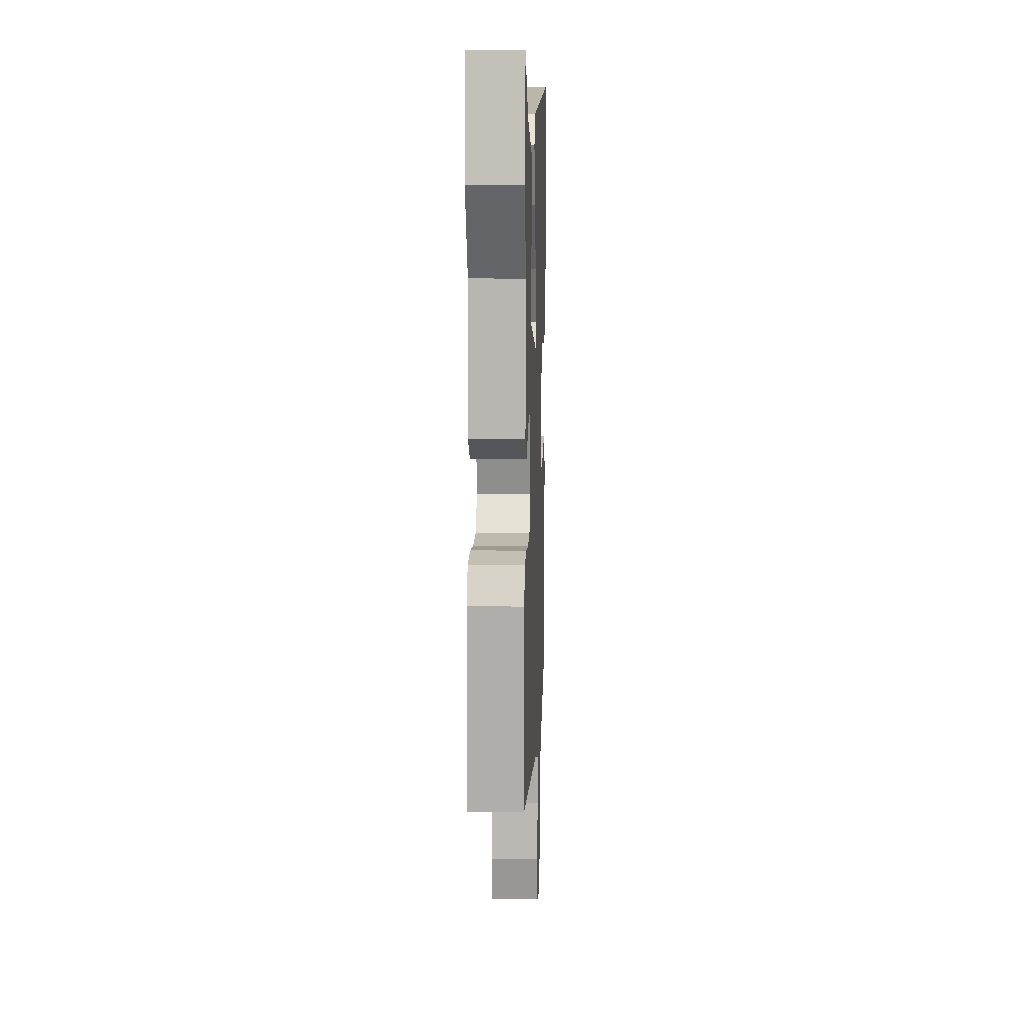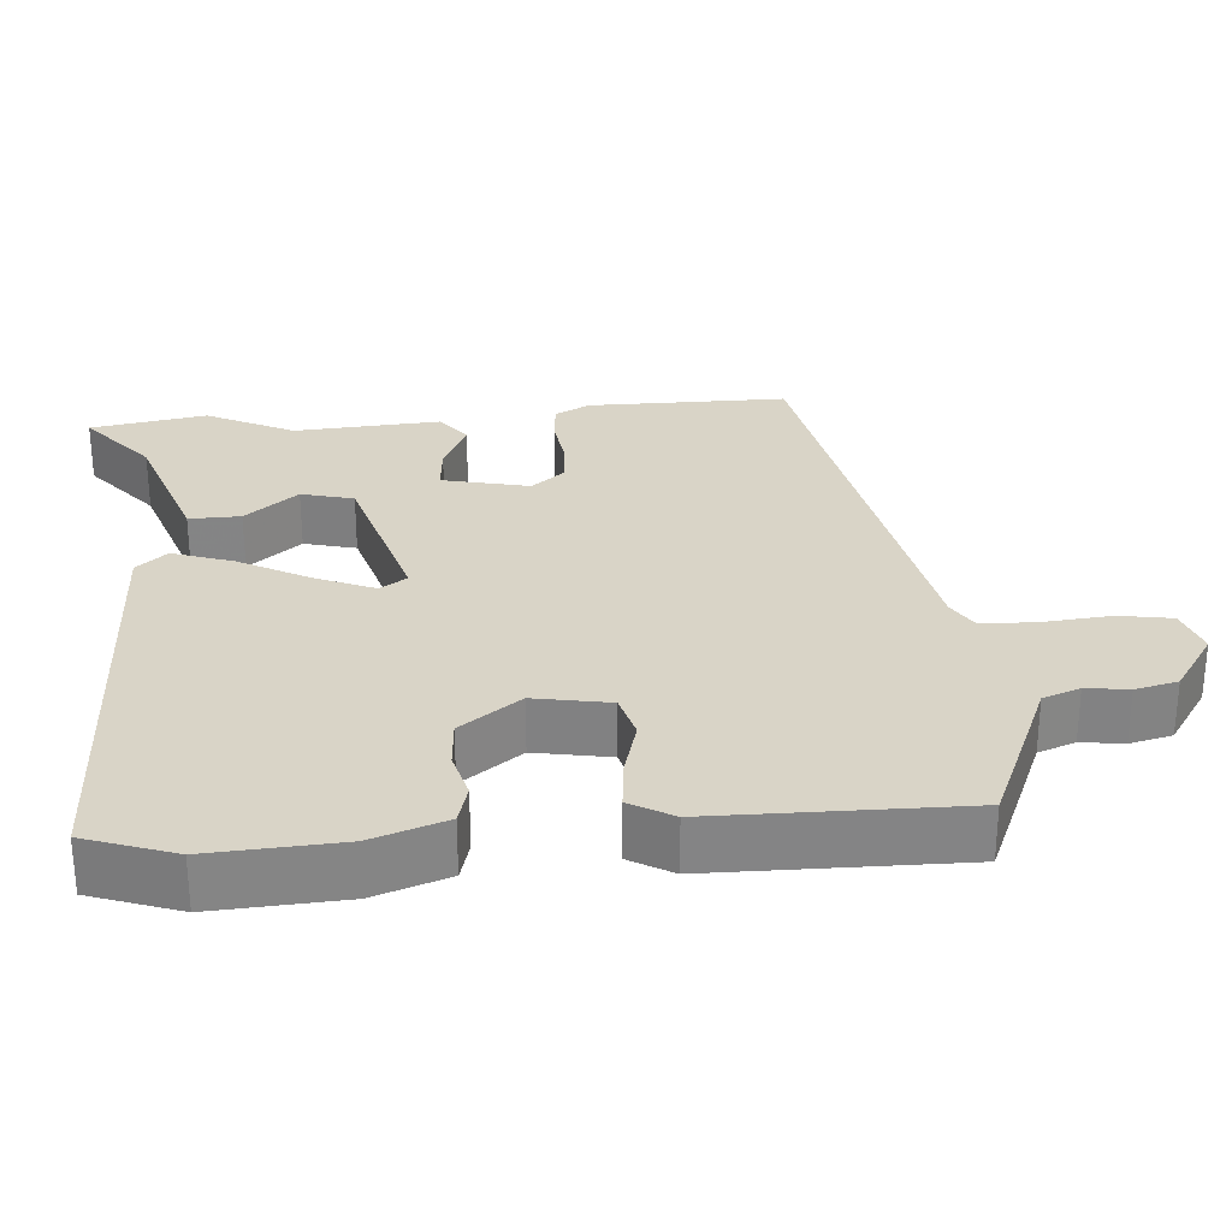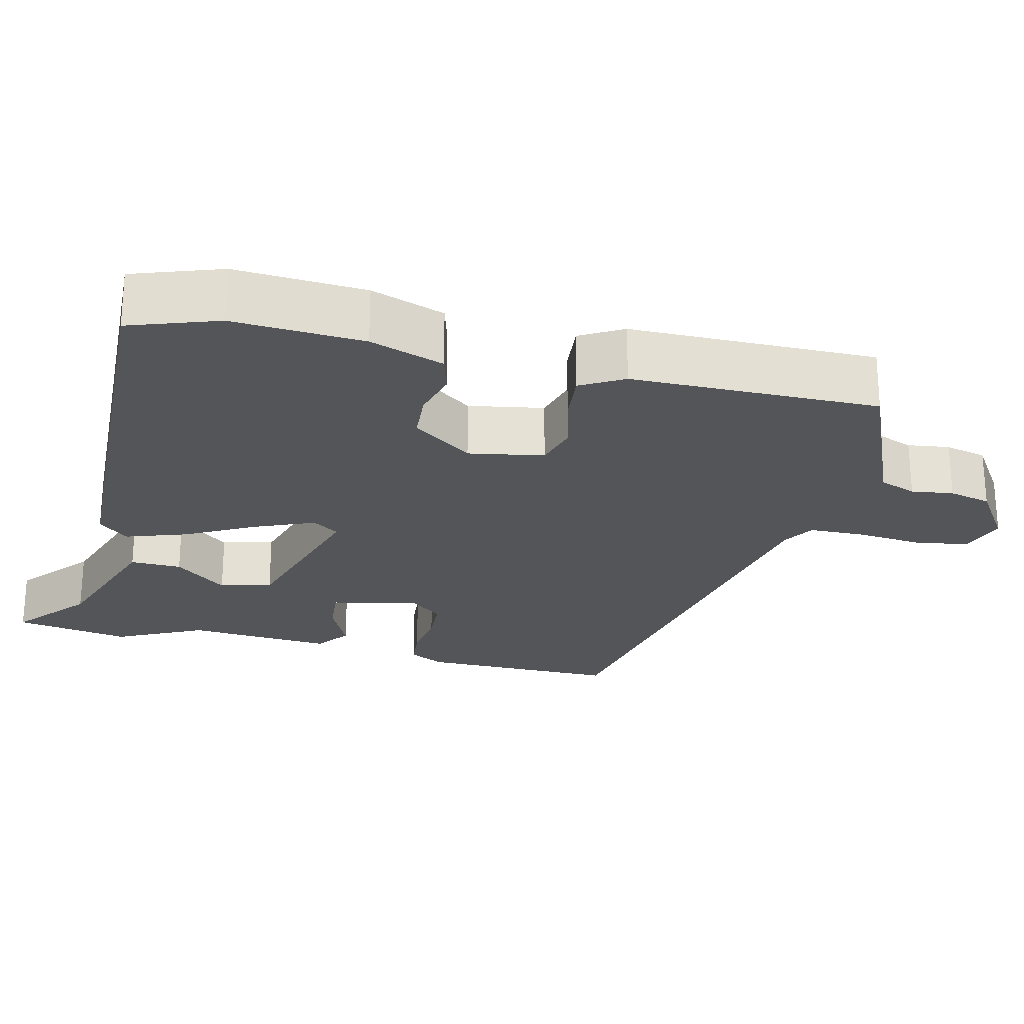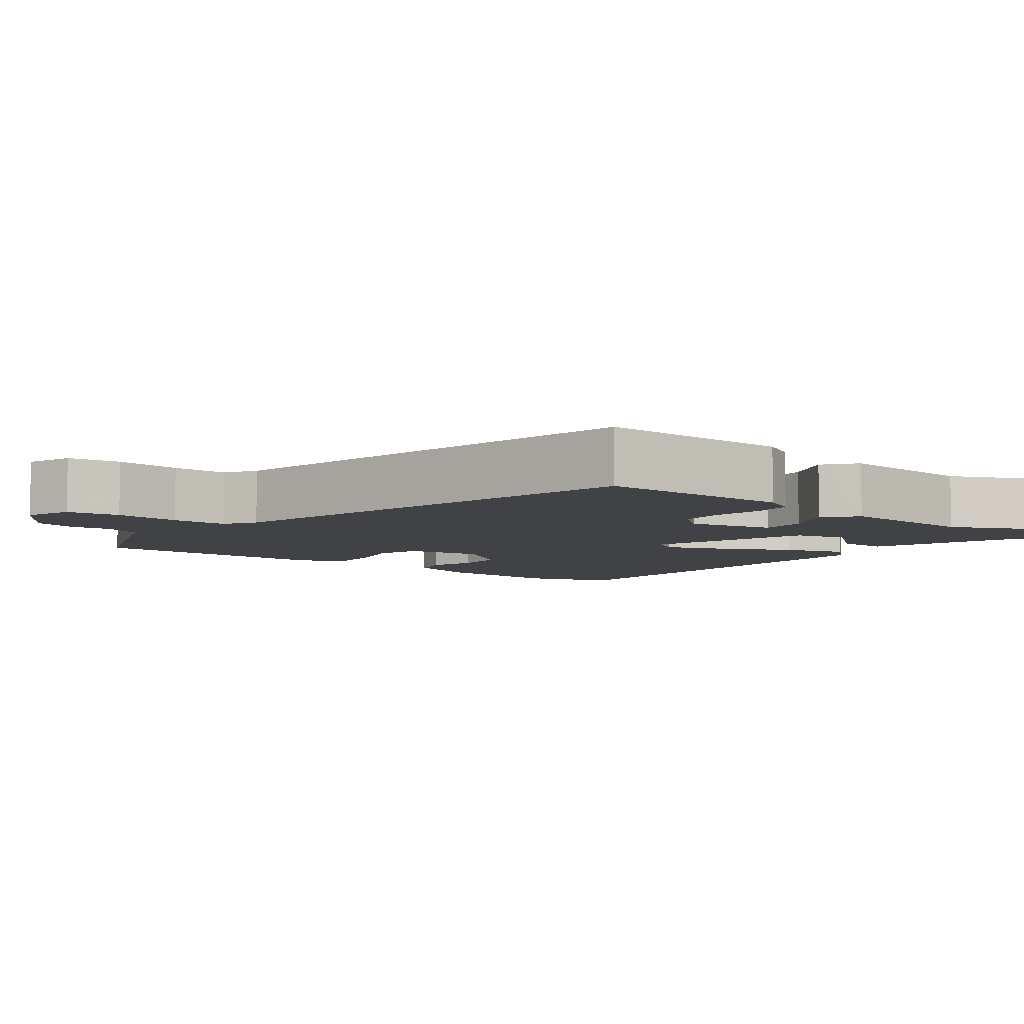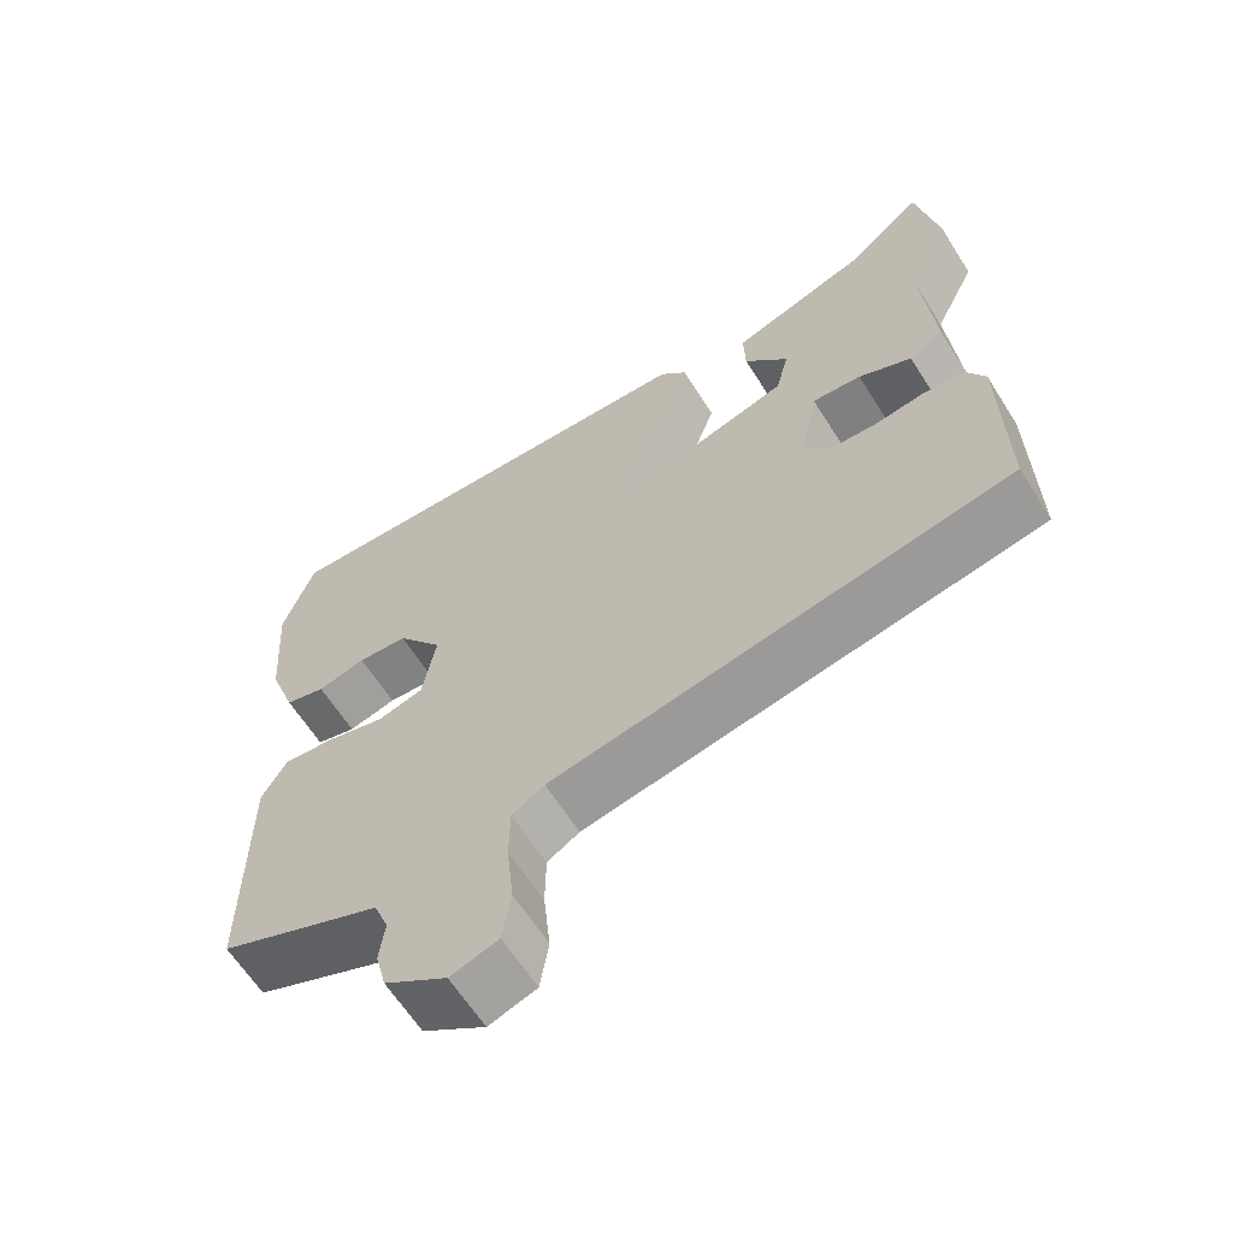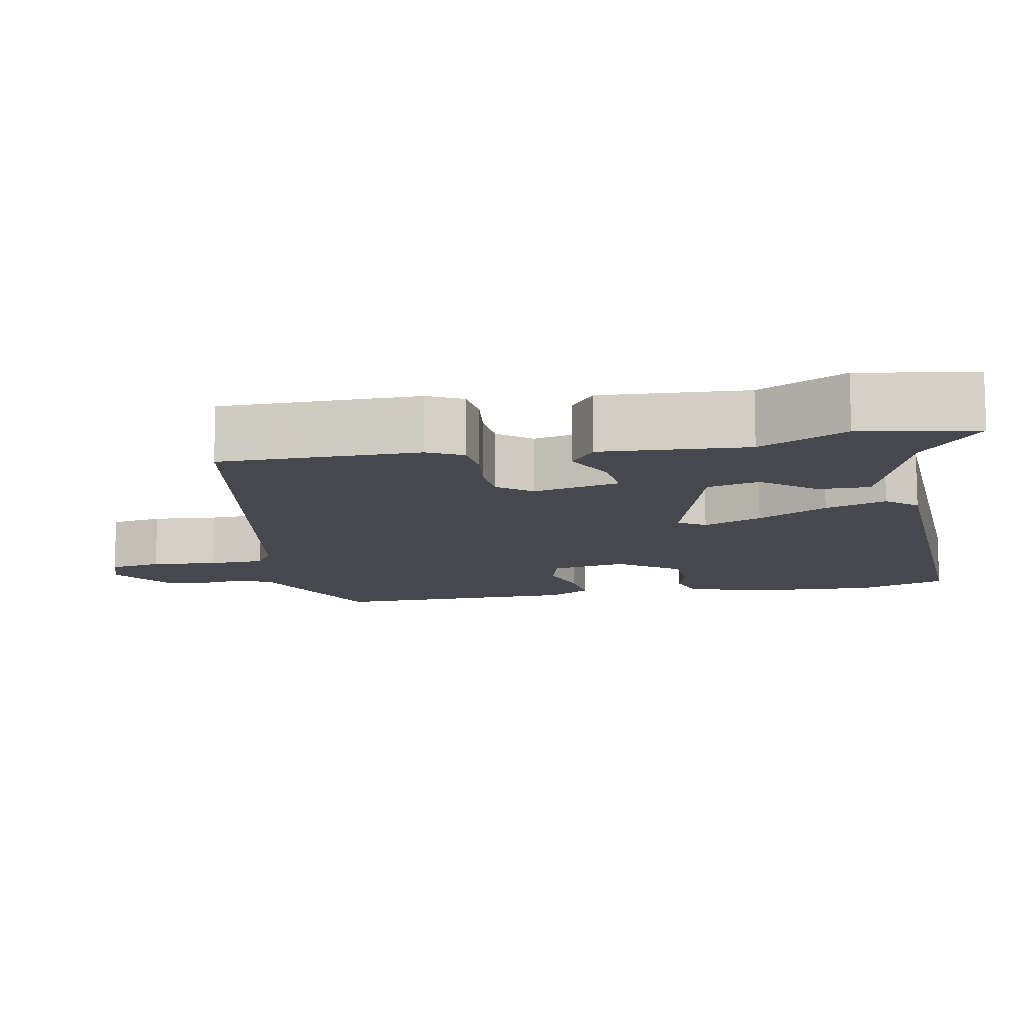
<metadata>
{"format":"obj","ext":"obj","renderer":"f3d","projection":"perspective","resolution":1024,"background":"white","views":[{"elev":12.6,"azim":-87.8,"up":"+Z"},{"elev":28.8,"azim":86.0,"up":"+Y"},{"elev":-24.4,"azim":76.9,"up":"+Y"},{"elev":-6.5,"azim":-128.3,"up":"+Y"},{"elev":-62.9,"azim":-147.8,"up":"+Z"},{"elev":-11.9,"azim":-78.4,"up":"+Y"}]}
</metadata>
<code>
v -0.514 0.07 0.424
v -0.486 0.07 0.577
v -0.39 0.07 0.495
v -0.209 0.07 0.431
v -0.211 0.07 0.363
v -0.268 0.07 0.294
v -0.251 0.07 0.225
v -0.034 0.07 0.159
v -0.01 0.07 0.194
v -0.042 0.07 0.272
v -0.091 0.07 0.365
v -0.118 0.07 0.446
v -0.083 0.07 0.486
v 0.5 0.07 0.501
v 0.54 0.07 0.383
v 0.528 0.07 0.21
v 0.493 0.07 0.112
v 0.441 0.07 0.098
v 0.379 0.07 0.115
v 0.315 0.07 0.111
v 0.256 0.07 0.032
v 0.273 0.07 -0.068
v 0.332 0.07 -0.085
v 0.407 0.07 -0.065
v 0.474 0.07 -0.059
v 0.506 0.07 -0.116
v 0.506 0.07 -0.445
v 0.386 0.07 -0.495
v 0.296 0.07 -0.532
v 0.277 0.07 -0.581
v 0.284 0.07 -0.637
v 0.27 0.07 -0.693
v 0.189 0.07 -0.746
v 0.127 0.07 -0.725
v 0.116 0.07 -0.655
v 0.125 0.07 -0.567
v 0.124 0.07 -0.493
v 0.082 0.07 -0.467
v -0.514 0.07 -0.348
v -0.511 0.07 -0.085
v -0.487 0.07 -0.039
v -0.433 0.07 -0.034
v -0.367 0.07 -0.044
v -0.307 0.07 -0.041
v -0.271 0.07 0.003
v -0.296 0.07 0.118
v -0.36 0.07 0.113
v -0.429 0.07 0.081
v -0.473 0.07 0.115
v -0.458 0.07 0.308
v -0.514 0 0.424
v -0.486 0 0.577
v -0.39 0 0.495
v -0.209 0 0.431
v -0.211 0 0.363
v -0.268 0 0.294
v -0.251 0 0.225
v -0.034 0 0.159
v -0.01 0 0.194
v -0.042 0 0.272
v -0.091 0 0.365
v -0.118 0 0.446
v -0.083 0 0.486
v 0.5 0 0.501
v 0.54 0 0.383
v 0.528 0 0.21
v 0.493 0 0.112
v 0.441 0 0.098
v 0.379 0 0.115
v 0.315 0 0.111
v 0.256 0 0.032
v 0.273 0 -0.068
v 0.332 0 -0.085
v 0.407 0 -0.065
v 0.474 0 -0.059
v 0.506 0 -0.116
v 0.506 0 -0.445
v 0.386 0 -0.495
v 0.296 0 -0.532
v 0.277 0 -0.581
v 0.284 0 -0.637
v 0.27 0 -0.693
v 0.189 0 -0.746
v 0.127 0 -0.725
v 0.116 0 -0.655
v 0.125 0 -0.567
v 0.124 0 -0.493
v 0.082 0 -0.467
v -0.514 0 -0.348
v -0.511 0 -0.085
v -0.487 0 -0.039
v -0.433 0 -0.034
v -0.367 0 -0.044
v -0.307 0 -0.041
v -0.271 0 0.003
v -0.296 0 0.118
v -0.36 0 0.113
v -0.429 0 0.081
v -0.473 0 0.115
v -0.458 0 0.308
f 47 48 49 50
f 1 2 3
f 50 1 3
f 47 50 3
f 46 47 3
f 41 42 43
f 40 41 43
f 39 40 43
f 38 39 43
f 37 38 43 44
f 34 35 36
f 33 34 36
f 32 33 36
f 31 32 36
f 30 31 36
f 29 30 36 37
f 28 29 37
f 27 28 37
f 26 27 37
f 25 26 37
f 24 25 37
f 23 24 37
f 37 44 45
f 23 37 45
f 22 23 45
f 17 18 19
f 16 17 19
f 15 16 19
f 14 15 19
f 13 14 19
f 12 13 19
f 11 12 19
f 10 11 19
f 9 10 19 20
f 8 9 20 21
f 3 4 5 6
f 46 3 6 7
f 22 45 46
f 21 22 46
f 8 21 46
f 7 8 46
f 100 99 98 97
f 53 52 51
f 53 51 100
f 53 100 97
f 53 97 96
f 93 92 91
f 93 91 90
f 93 90 89
f 93 89 88
f 94 93 88 87
f 86 85 84
f 86 84 83
f 86 83 82
f 86 82 81
f 86 81 80
f 87 86 80 79
f 87 79 78
f 87 78 77
f 87 77 76
f 87 76 75
f 87 75 74
f 87 74 73
f 95 94 87
f 95 87 73
f 95 73 72
f 69 68 67
f 69 67 66
f 69 66 65
f 69 65 64
f 69 64 63
f 69 63 62
f 69 62 61
f 69 61 60
f 70 69 60 59
f 71 70 59 58
f 56 55 54 53
f 57 56 53 96
f 96 95 72
f 96 72 71
f 96 71 58
f 96 58 57
f 1 51 52 2
f 2 52 53 3
f 3 53 54 4
f 4 54 55 5
f 5 55 56 6
f 6 56 57 7
f 7 57 58 8
f 8 58 59 9
f 9 59 60 10
f 10 60 61 11
f 11 61 62 12
f 12 62 63 13
f 13 63 64 14
f 14 64 65 15
f 15 65 66 16
f 16 66 67 17
f 17 67 68 18
f 18 68 69 19
f 19 69 70 20
f 20 70 71 21
f 21 71 72 22
f 22 72 73 23
f 23 73 74 24
f 24 74 75 25
f 25 75 76 26
f 26 76 77 27
f 27 77 78 28
f 28 78 79 29
f 29 79 80 30
f 30 80 81 31
f 31 81 82 32
f 32 82 83 33
f 33 83 84 34
f 34 84 85 35
f 35 85 86 36
f 36 86 87 37
f 37 87 88 38
f 38 88 89 39
f 39 89 90 40
f 40 90 91 41
f 41 91 92 42
f 42 92 93 43
f 43 93 94 44
f 44 94 95 45
f 45 95 96 46
f 46 96 97 47
f 47 97 98 48
f 48 98 99 49
f 49 99 100 50
f 50 100 51 1

</code>
